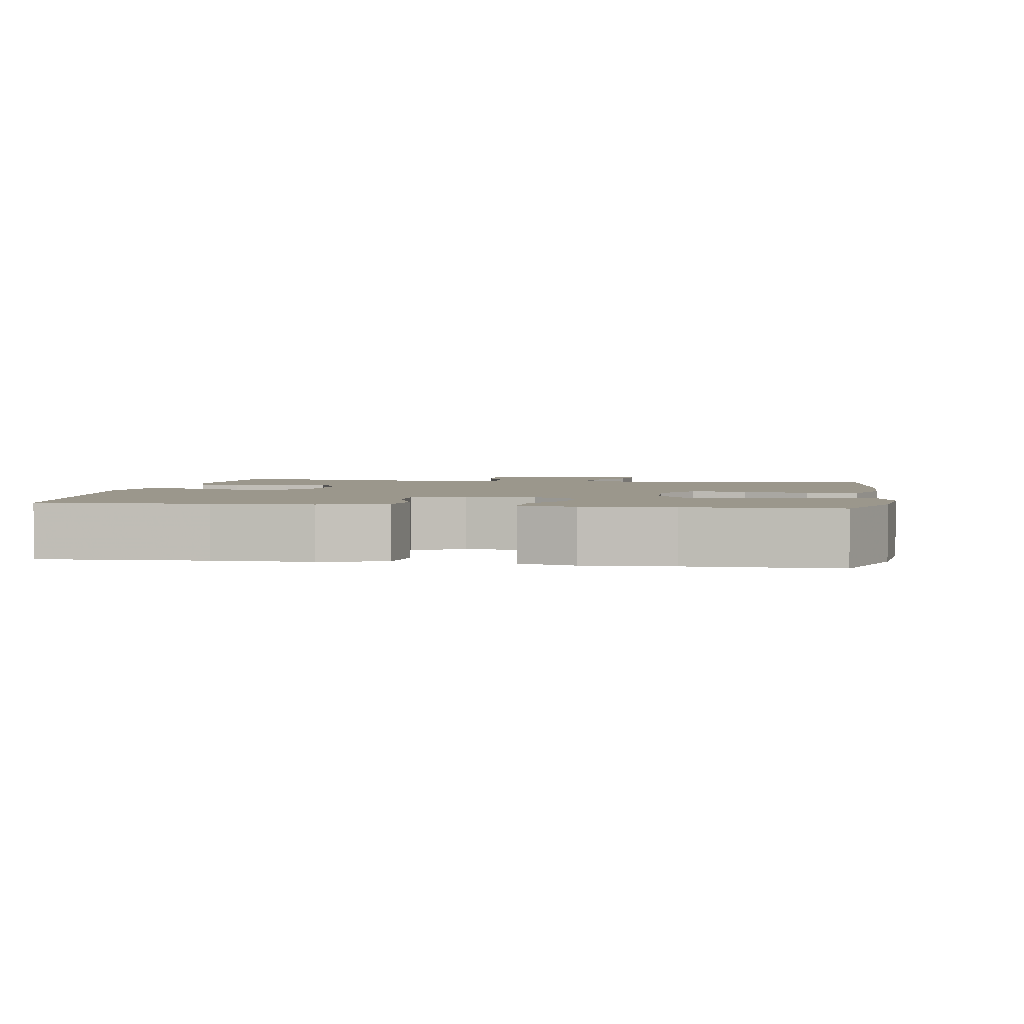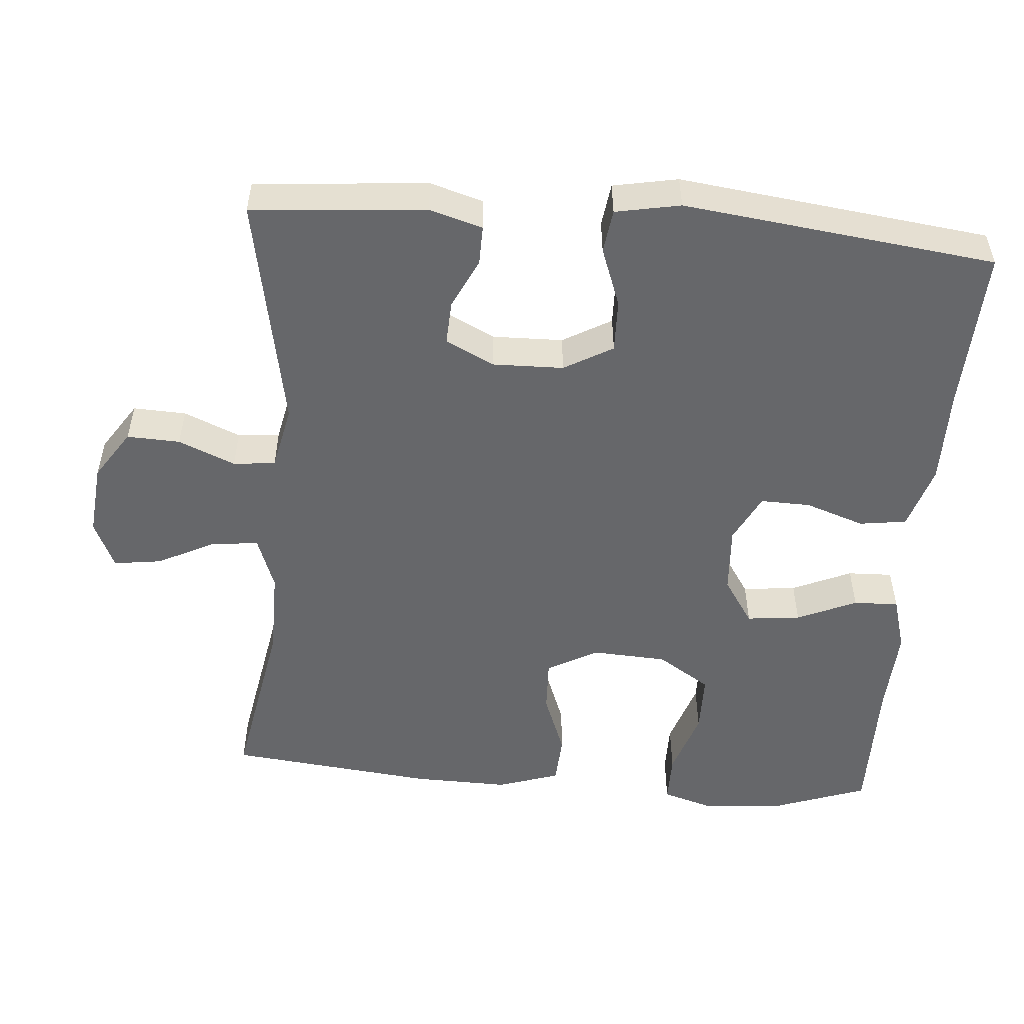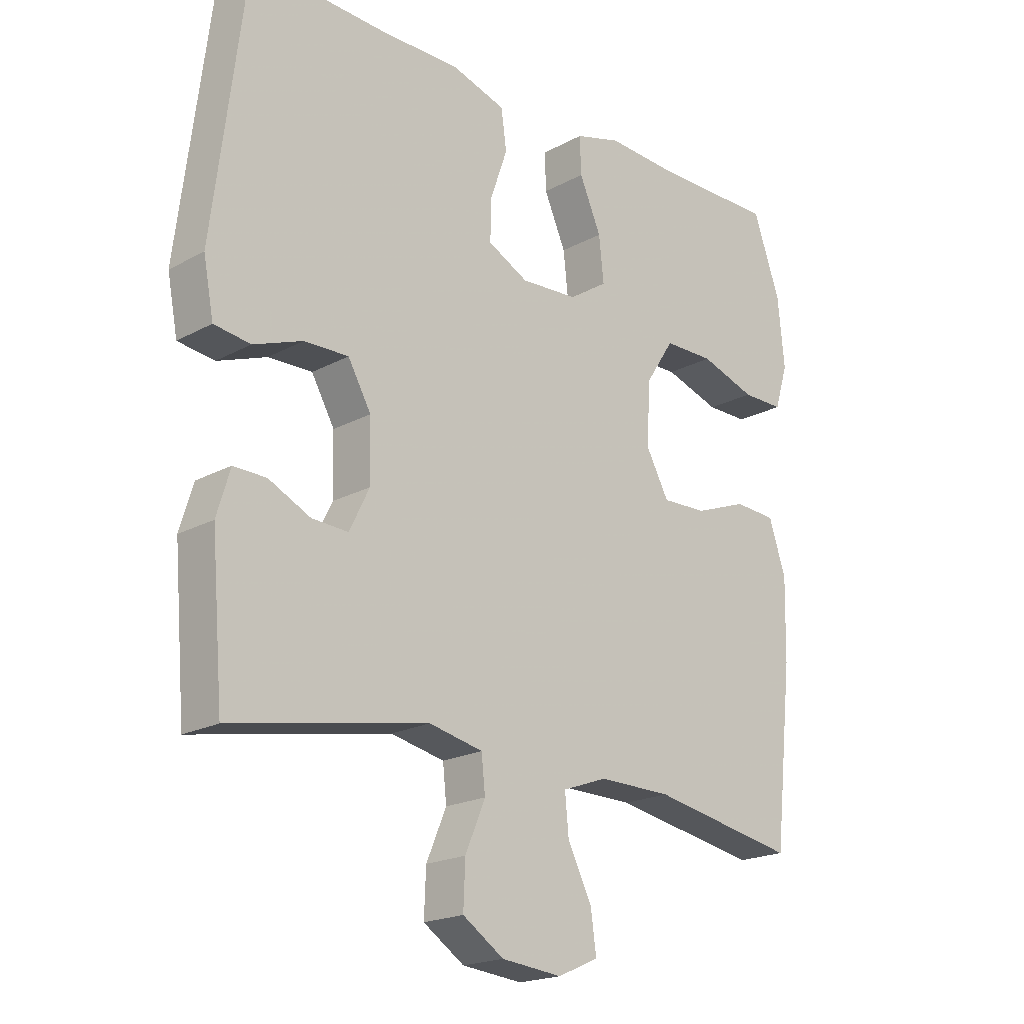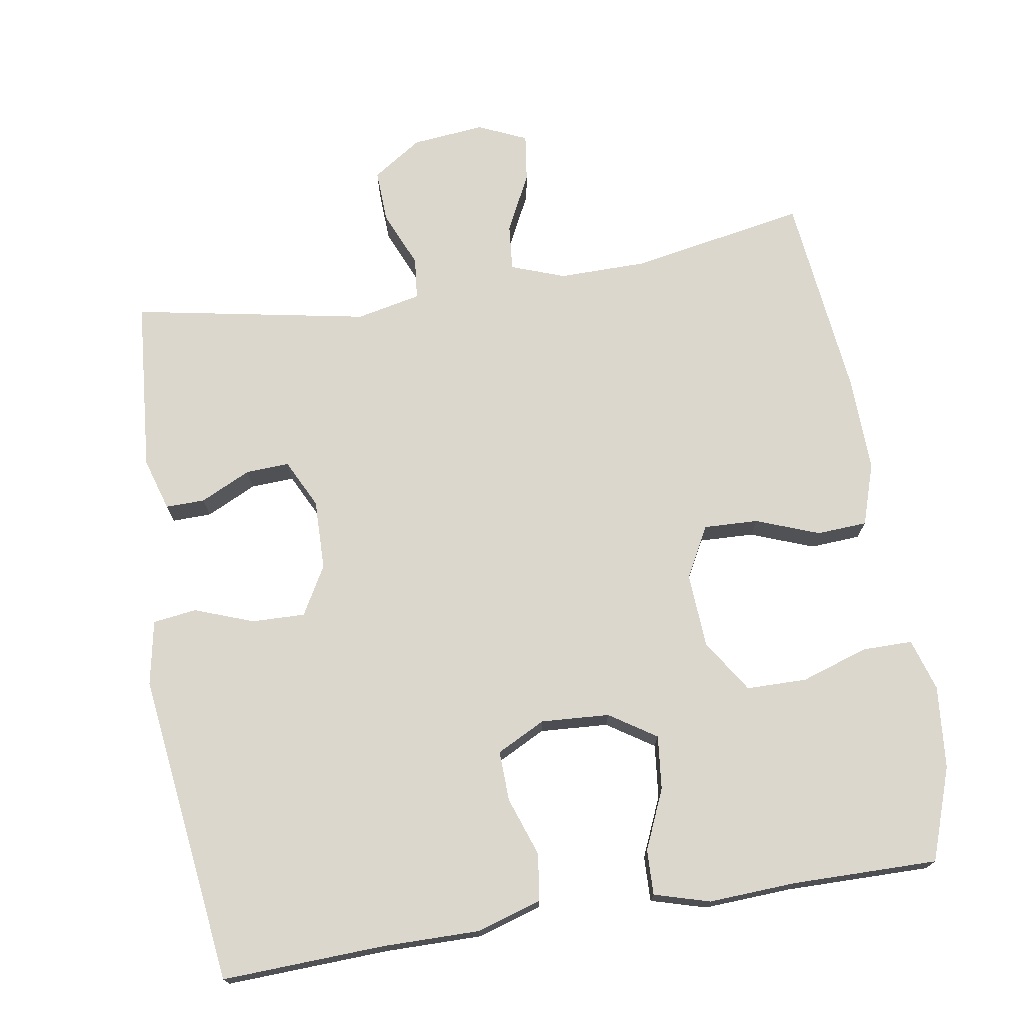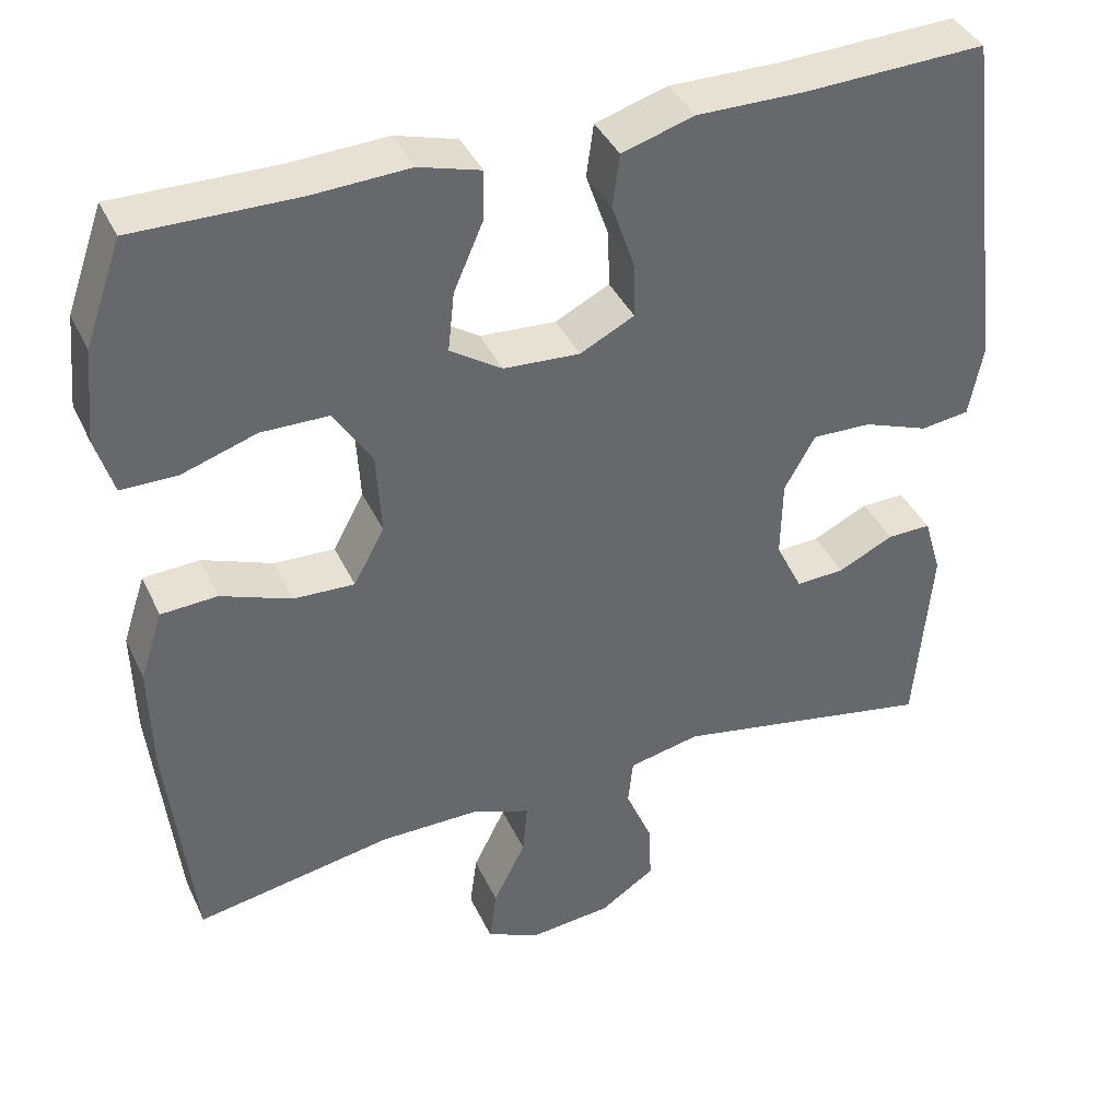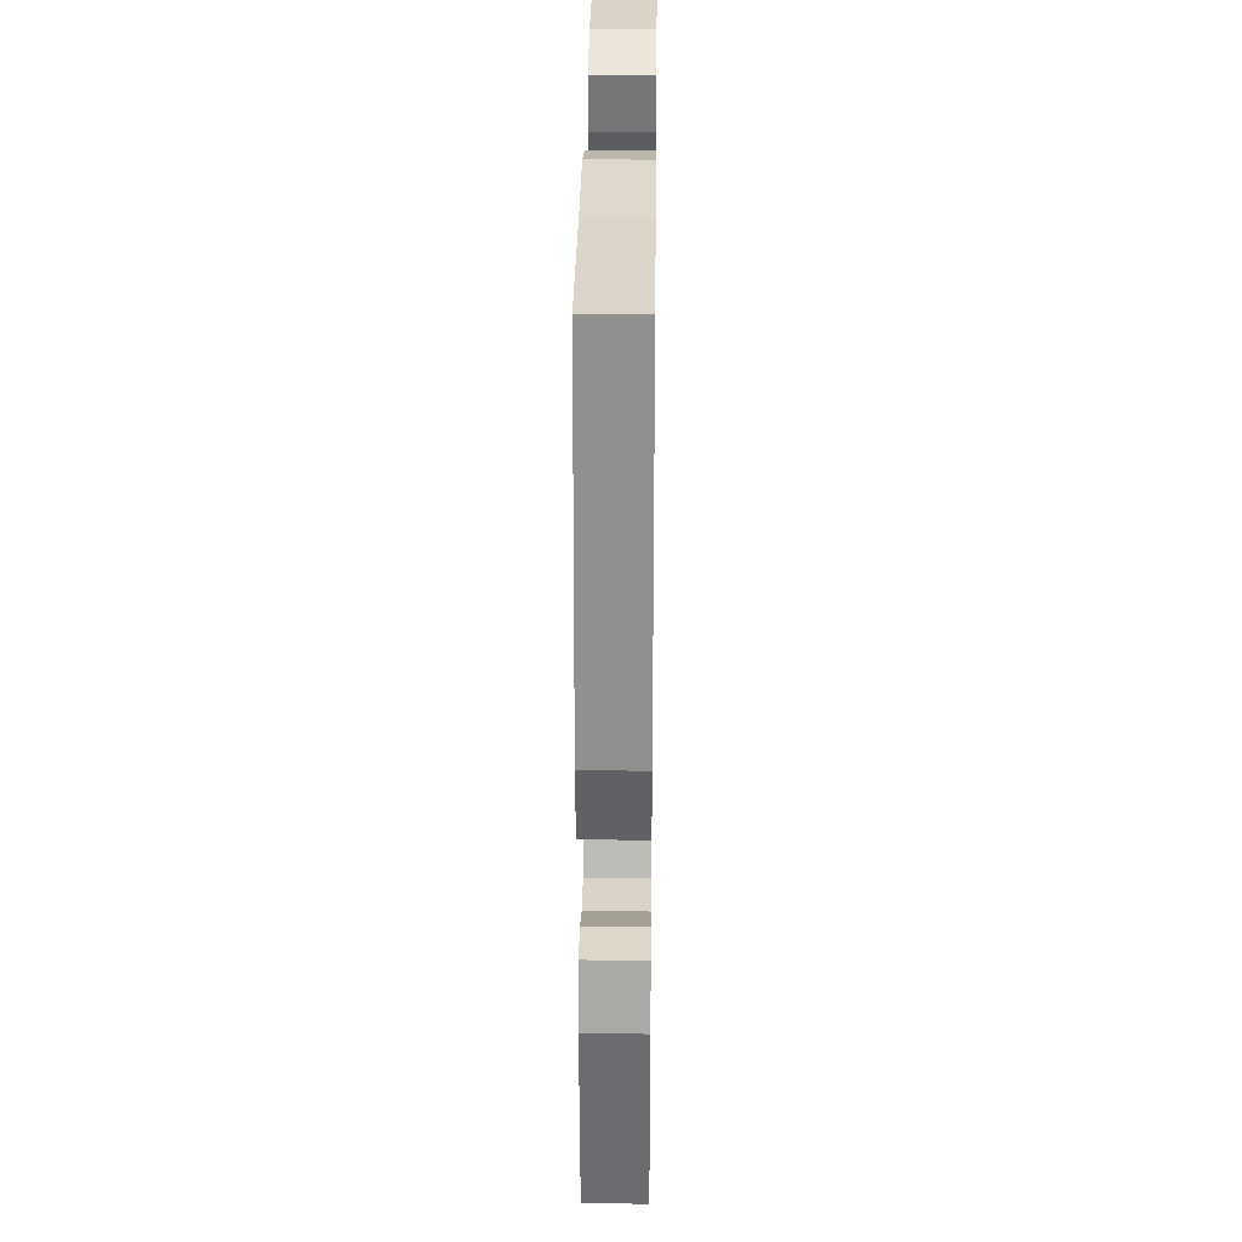
<metadata>
{"format":"obj","ext":"obj","renderer":"f3d","projection":"perspective","resolution":1024,"background":"white","views":[{"elev":2.6,"azim":9.3,"up":"+Y"},{"elev":-52.1,"azim":-94.6,"up":"+Y"},{"elev":-19.9,"azim":-45.0,"up":"+Z"},{"elev":72.9,"azim":-9.3,"up":"+Y"},{"elev":39.4,"azim":156.7,"up":"+Z"},{"elev":31.4,"azim":-89.3,"up":"+Z"}]}
</metadata>
<code>
v -0.5 0.07 -0.5
v -0.52 0.07 -0.261
v -0.498 0.07 -0.188
v -0.444 0.07 -0.189
v -0.375 0.07 -0.222
v -0.315 0.07 -0.225
v -0.282 0.07 -0.158
v -0.284 0.07 -0.061
v -0.322 0.07 0.006
v -0.395 0.07 0.004
v -0.476 0.07 -0.026
v -0.536 0.07 -0.018
v -0.553 0.07 0.071
v -0.5 0.07 0.5
v -0.276 0.07 0.491
v -0.143 0.07 0.492
v -0.054 0.07 0.465
v -0.045 0.07 0.4
v -0.073 0.07 0.319
v -0.075 0.07 0.25
v -0.008 0.07 0.216
v 0.086 0.07 0.222
v 0.15 0.07 0.264
v 0.142 0.07 0.338
v 0.106 0.07 0.42
v 0.104 0.07 0.482
v 0.18 0.07 0.504
v 0.3 0.07 0.498
v 0.5 0.07 0.5
v 0.545 0.07 0.373
v 0.556 0.07 0.259
v 0.534 0.07 0.187
v 0.465 0.07 0.187
v 0.373 0.07 0.217
v 0.29 0.07 0.216
v 0.243 0.07 0.143
v 0.237 0.07 0.04
v 0.275 0.07 -0.03
v 0.35 0.07 -0.027
v 0.437 0.07 0.006
v 0.506 0.07 0.002
v 0.534 0.07 -0.083
v 0.531 0.07 -0.215
v 0.5 0.07 -0.5
v 0.258 0.07 -0.456
v 0.137 0.07 -0.455
v 0.063 0.07 -0.482
v 0.069 0.07 -0.546
v 0.109 0.07 -0.626
v 0.118 0.07 -0.692
v 0.051 0.07 -0.722
v -0.049 0.07 -0.712
v -0.117 0.07 -0.667
v -0.114 0.07 -0.594
v -0.081 0.07 -0.516
v -0.087 0.07 -0.458
v -0.176 0.07 -0.439
v -0.5 0 -0.5
v -0.52 0 -0.261
v -0.498 0 -0.188
v -0.444 0 -0.189
v -0.375 0 -0.222
v -0.315 0 -0.225
v -0.282 0 -0.158
v -0.284 0 -0.061
v -0.322 0 0.006
v -0.395 0 0.004
v -0.476 0 -0.026
v -0.536 0 -0.018
v -0.553 0 0.071
v -0.5 0 0.5
v -0.276 0 0.491
v -0.143 0 0.492
v -0.054 0 0.465
v -0.045 0 0.4
v -0.073 0 0.319
v -0.075 0 0.25
v -0.008 0 0.216
v 0.086 0 0.222
v 0.15 0 0.264
v 0.142 0 0.338
v 0.106 0 0.42
v 0.104 0 0.482
v 0.18 0 0.504
v 0.3 0 0.498
v 0.5 0 0.5
v 0.545 0 0.373
v 0.556 0 0.259
v 0.534 0 0.187
v 0.465 0 0.187
v 0.373 0 0.217
v 0.29 0 0.216
v 0.243 0 0.143
v 0.237 0 0.04
v 0.275 0 -0.03
v 0.35 0 -0.027
v 0.437 0 0.006
v 0.506 0 0.002
v 0.534 0 -0.083
v 0.531 0 -0.215
v 0.5 0 -0.5
v 0.258 0 -0.456
v 0.137 0 -0.455
v 0.063 0 -0.482
v 0.069 0 -0.546
v 0.109 0 -0.626
v 0.118 0 -0.692
v 0.051 0 -0.722
v -0.049 0 -0.712
v -0.117 0 -0.667
v -0.114 0 -0.594
v -0.081 0 -0.516
v -0.087 0 -0.458
v -0.176 0 -0.439
f 52 53 54 55
f 52 55 56
f 51 52 56
f 48 49 50 51
f 47 48 51 56
f 46 47 56 57
f 42 43 44 45
f 42 45 46 57
f 39 40 41 42
f 38 39 42 57
f 31 32 33 34
f 31 34 35
f 28 29 30 31
f 28 31 35
f 27 28 35 36
f 24 25 26 27
f 23 24 27 36
f 16 17 18 19
f 15 16 19 20
f 14 15 20
f 13 14 20
f 10 11 12 13
f 9 10 13 20
f 8 9 20 21
f 2 3 4 5
f 2 5 6
f 1 2 6
f 37 38 57 1
f 22 23 36 37
f 7 8 21 22
f 6 7 22 37
f 1 6 37
f 112 111 110 109
f 113 112 109
f 113 109 108
f 108 107 106 105
f 113 108 105 104
f 114 113 104 103
f 102 101 100 99
f 114 103 102 99
f 99 98 97 96
f 114 99 96 95
f 91 90 89 88
f 92 91 88
f 88 87 86 85
f 92 88 85
f 93 92 85 84
f 84 83 82 81
f 93 84 81 80
f 76 75 74 73
f 77 76 73 72
f 77 72 71
f 77 71 70
f 70 69 68 67
f 77 70 67 66
f 78 77 66 65
f 62 61 60 59
f 63 62 59
f 63 59 58
f 58 114 95 94
f 94 93 80 79
f 79 78 65 64
f 94 79 64 63
f 94 63 58
f 1 58 59 2
f 2 59 60 3
f 3 60 61 4
f 4 61 62 5
f 5 62 63 6
f 6 63 64 7
f 7 64 65 8
f 8 65 66 9
f 9 66 67 10
f 10 67 68 11
f 11 68 69 12
f 12 69 70 13
f 13 70 71 14
f 14 71 72 15
f 15 72 73 16
f 16 73 74 17
f 17 74 75 18
f 18 75 76 19
f 19 76 77 20
f 20 77 78 21
f 21 78 79 22
f 22 79 80 23
f 23 80 81 24
f 24 81 82 25
f 25 82 83 26
f 26 83 84 27
f 27 84 85 28
f 28 85 86 29
f 29 86 87 30
f 30 87 88 31
f 31 88 89 32
f 32 89 90 33
f 33 90 91 34
f 34 91 92 35
f 35 92 93 36
f 36 93 94 37
f 37 94 95 38
f 38 95 96 39
f 39 96 97 40
f 40 97 98 41
f 41 98 99 42
f 42 99 100 43
f 43 100 101 44
f 44 101 102 45
f 45 102 103 46
f 46 103 104 47
f 47 104 105 48
f 48 105 106 49
f 49 106 107 50
f 50 107 108 51
f 51 108 109 52
f 52 109 110 53
f 53 110 111 54
f 54 111 112 55
f 55 112 113 56
f 56 113 114 57
f 57 114 58 1

</code>
